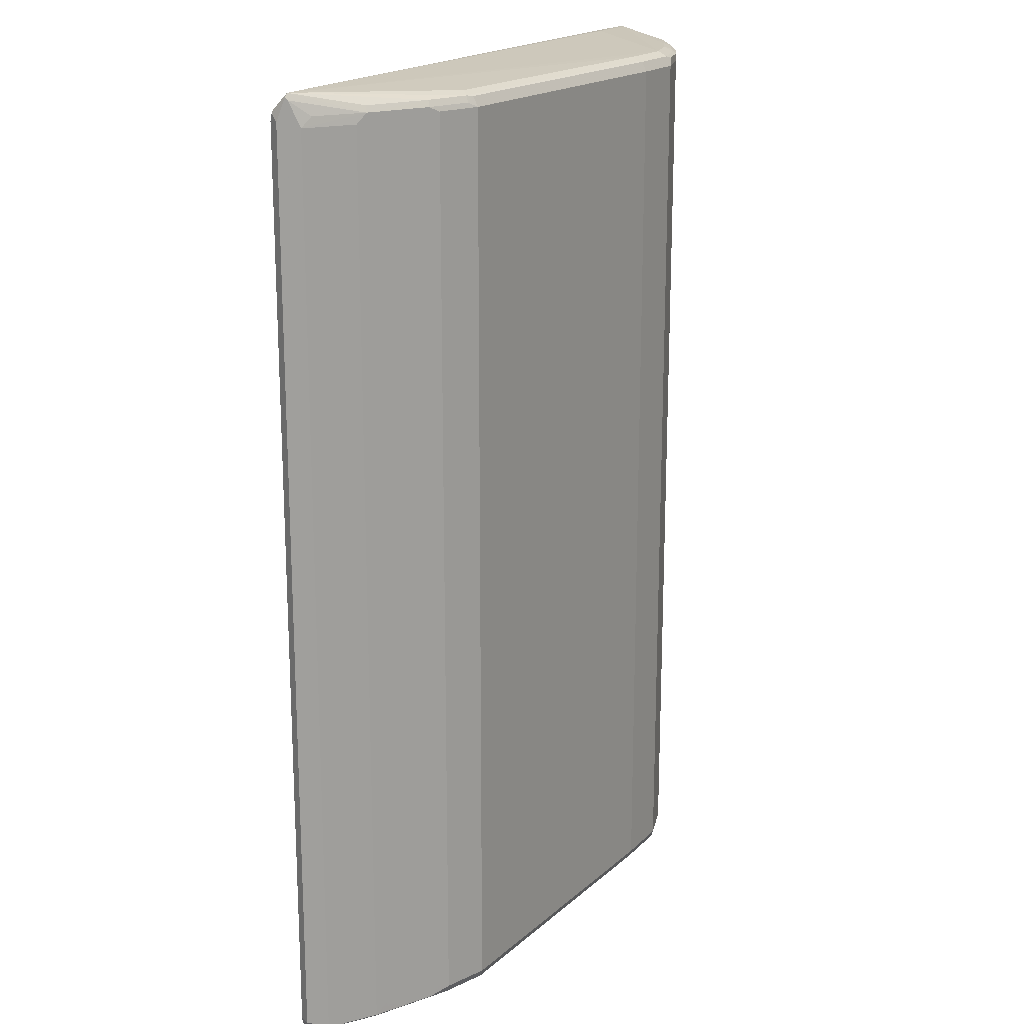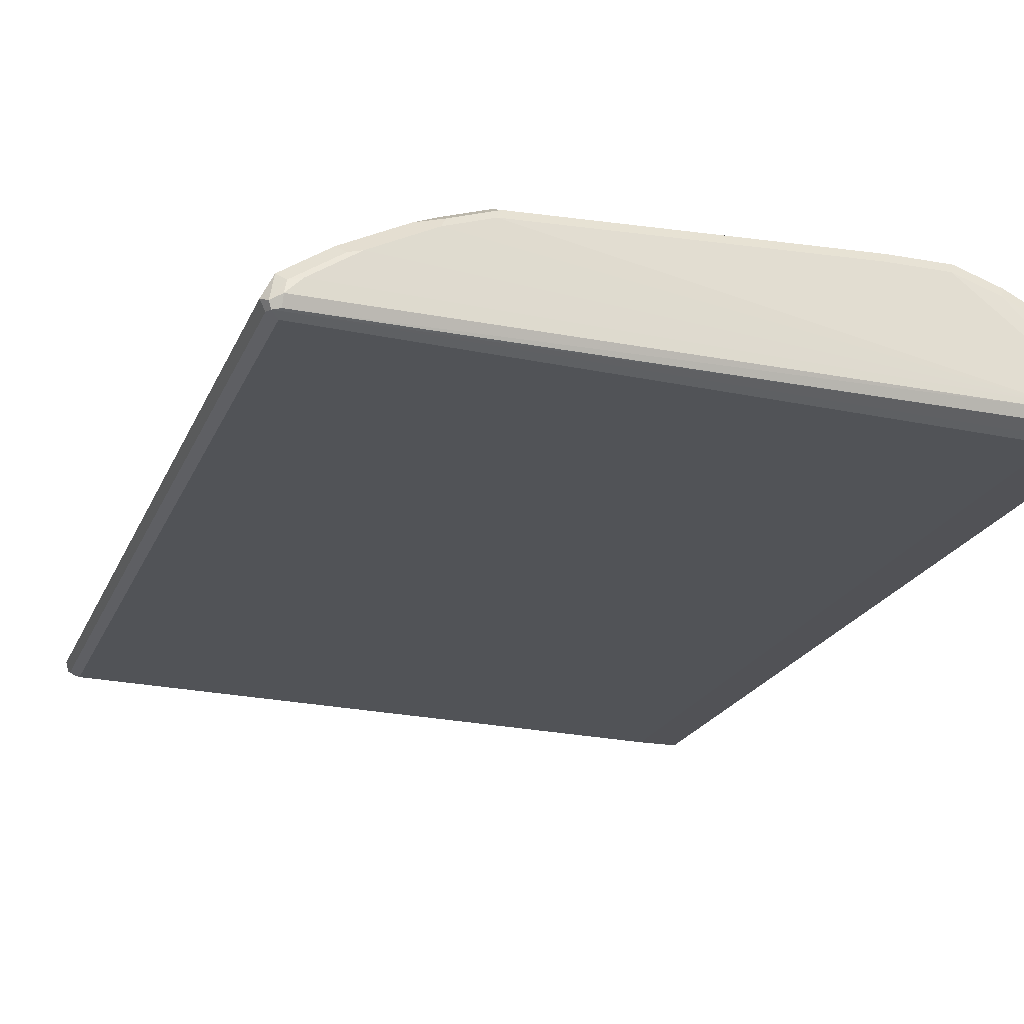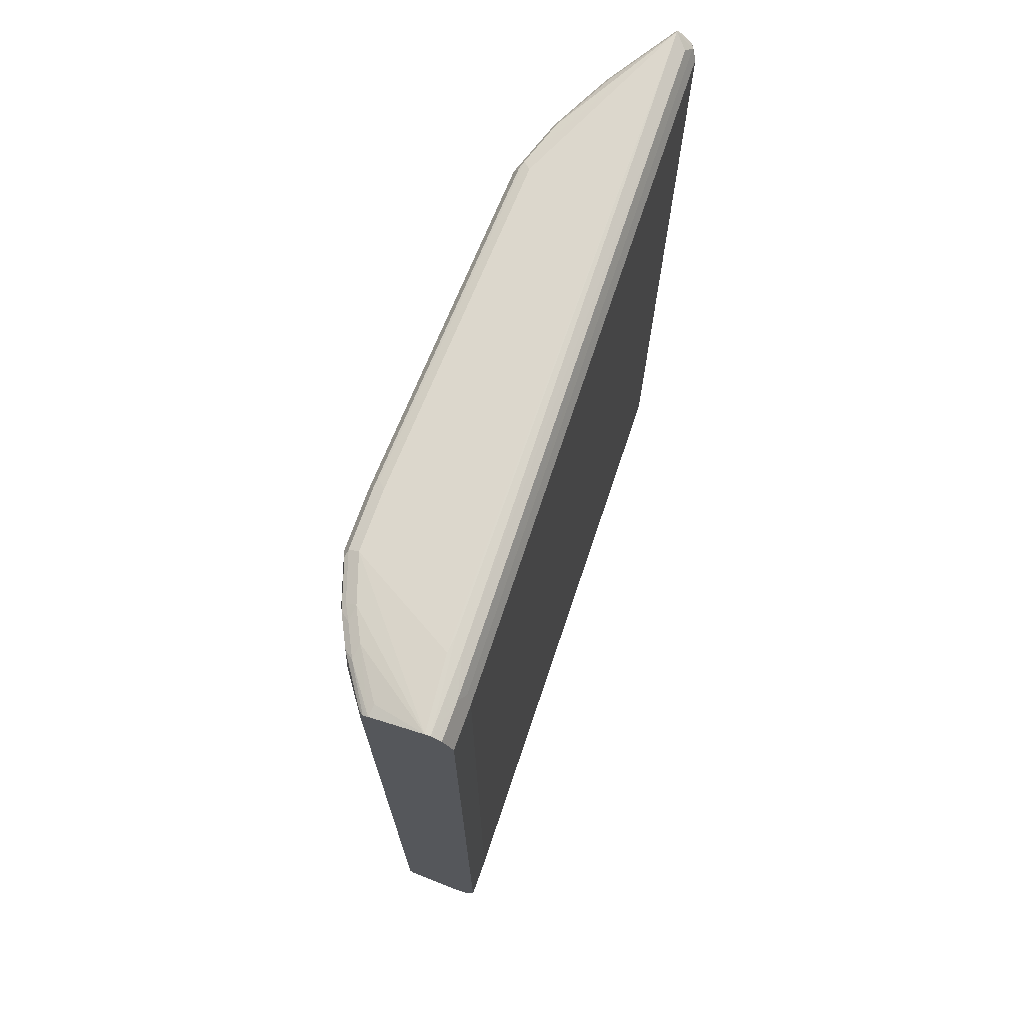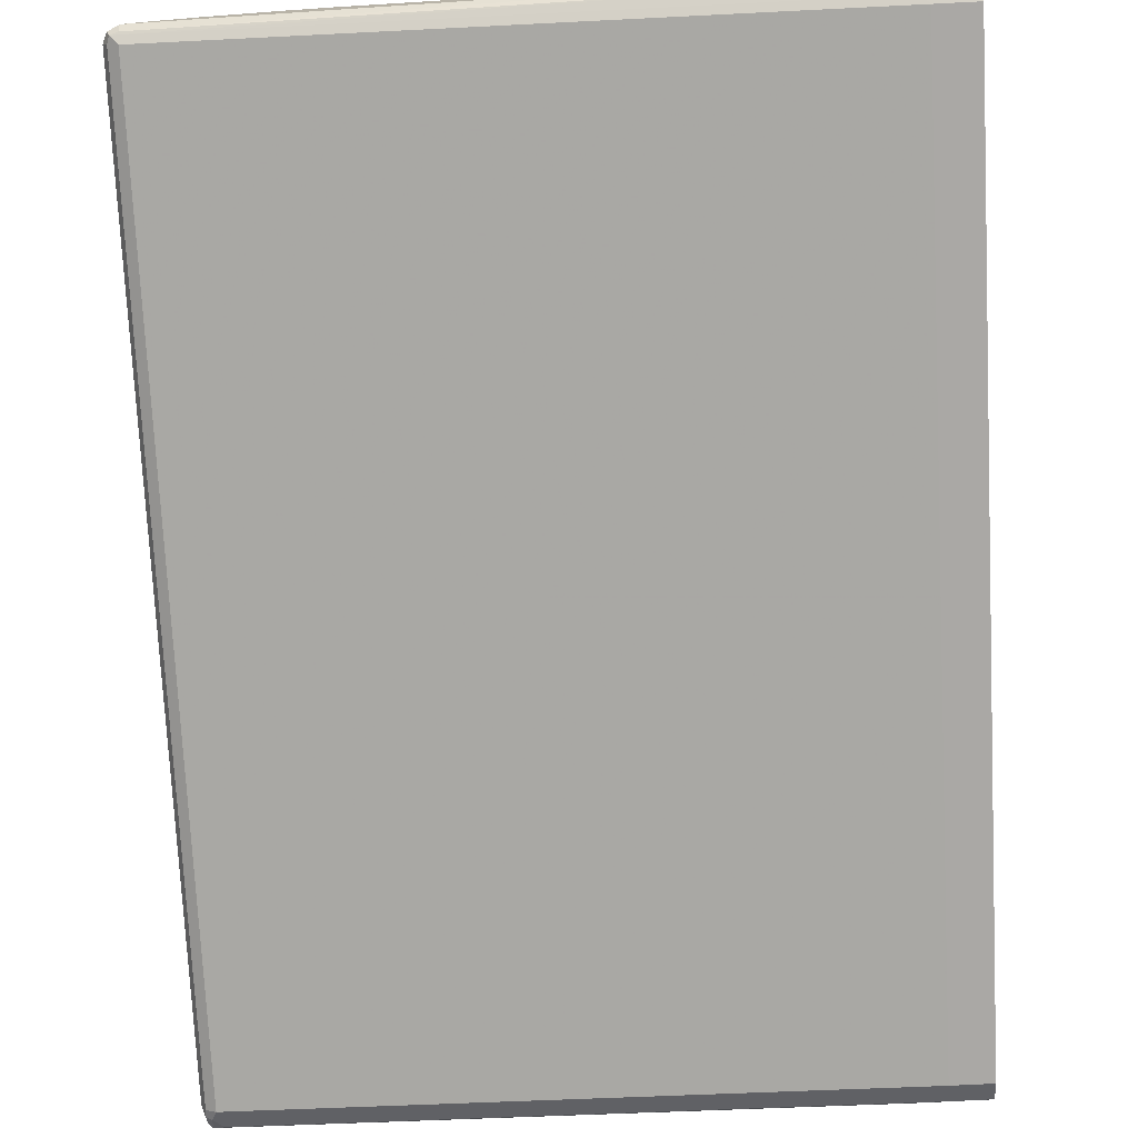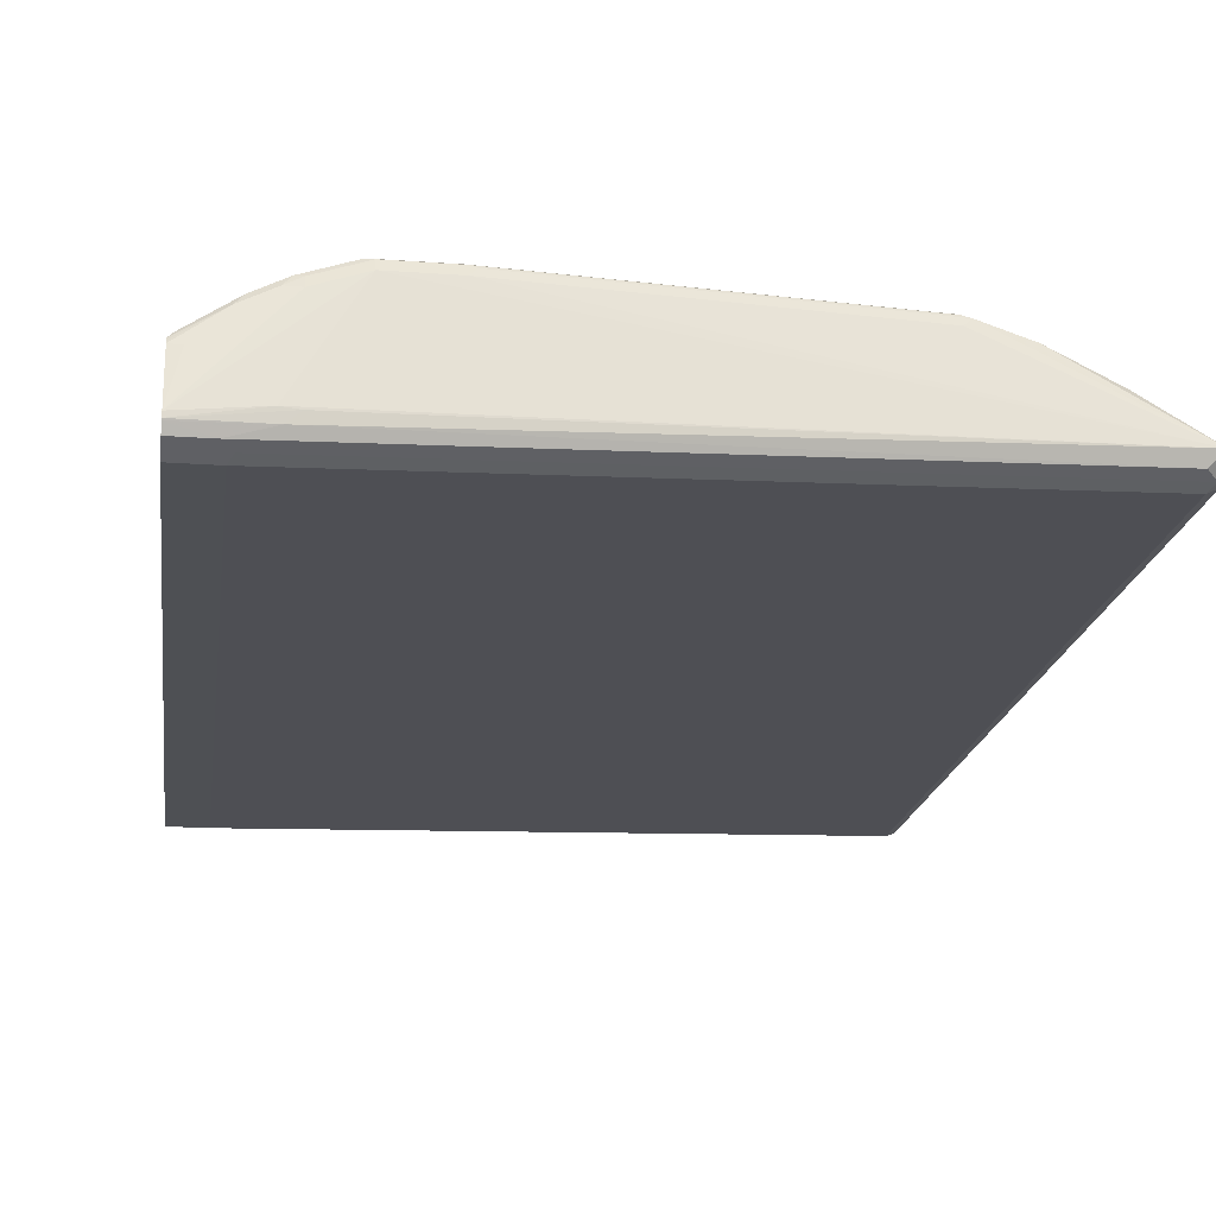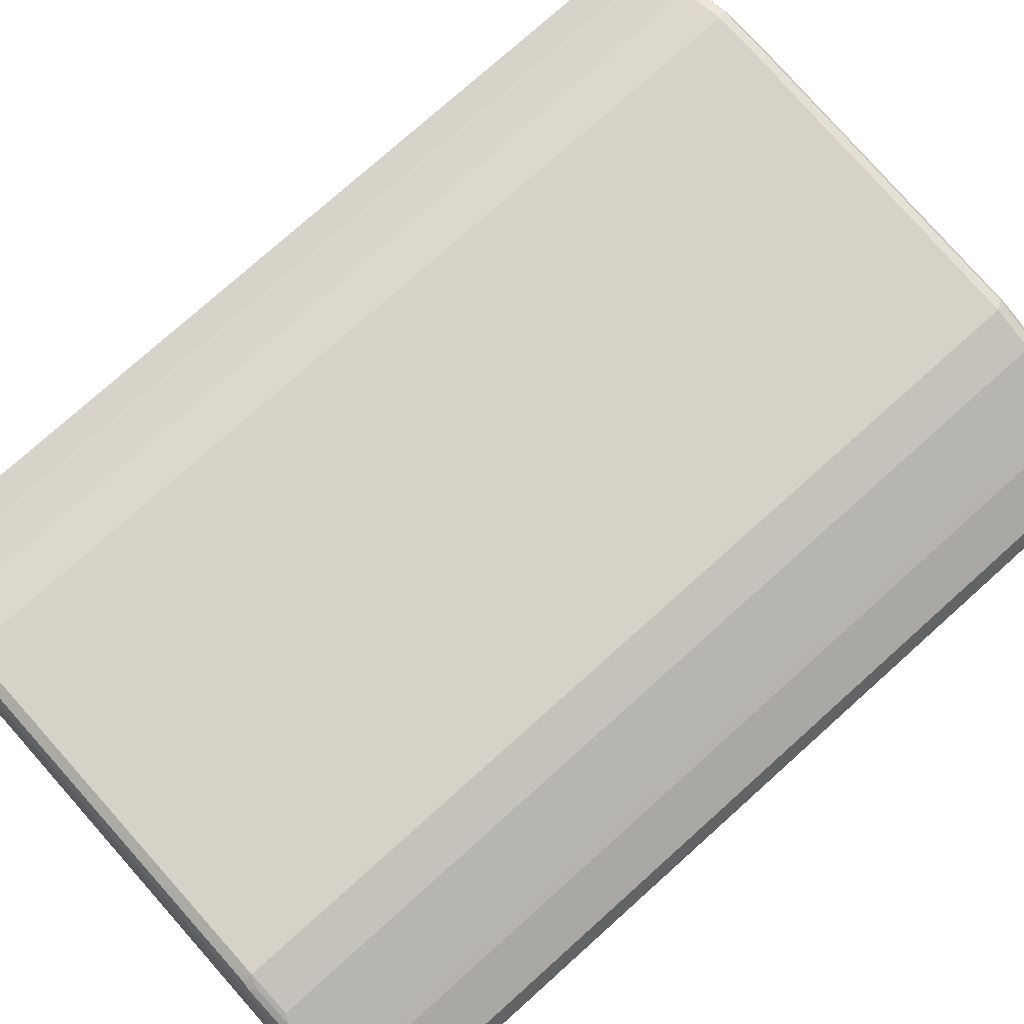
<metadata>
{"format":"obj","ext":"obj","renderer":"f3d","projection":"perspective","resolution":1024,"background":"white","views":[{"elev":18.4,"azim":119.7,"up":"+Z"},{"elev":-21.2,"azim":161.7,"up":"+Y"},{"elev":72.6,"azim":-70.1,"up":"+Z"},{"elev":-75.1,"azim":-177.1,"up":"+Y"},{"elev":-18.7,"azim":-8.0,"up":"+Y"},{"elev":77.2,"azim":48.2,"up":"+Y"}]}
</metadata>
<code>
v -0.01329 -0.0639 0.5693
v 0.0894 -0.05228 0.5709
v 0.06977 -0.05011 0.5709
v -0.01329 -0.0581 0.5693
v -0.01329 -0.06557 0.5685
v 0.07559 -0.0639 0.5693
v 0.793 -0.04358 0.5709
v 0.1395 0.06972 0.5577
v 0.08716 0.05228 0.5577
v 0.0523 0.03486 0.5577
v 3.596e-05 -0 0.5577
v -0.01329 0.001655 0.5545
v -0.01329 -0.07552 0.5635
v 0.02908 -0.07552 0.5635
v 0.7785 -0.0581 0.5635
v 0.2092 0.06972 0.5577
v 0.7902 -0.0639 0.5519
v 0.7974 -0.061 0.549
v 0.7974 -0.04358 0.5664
v 0.796 -0.04066 0.5635
v 0.7263 0.01162 0.5461
v 0.7233 0.008702 0.5533
v 0.6537 0.04358 0.5533
v 0.6013 0.061 0.5533
v 0.5926 0.05228 0.5577
v 0.2179 0.07844 0.5533
v 0.1395 0.08134 0.5519
v 0.08716 0.0639 0.5519
v 0.06977 0.05446 0.5533
v 0.0349 0.03703 0.5533
v -0.01329 0.004419 0.553
v -0.01329 -0.0805 0.5536
v 0.04073 -0.08134 0.5519
v 0.7843 -0.06972 0.5403
v 0.796 -0.0639 0.5403
v 0.8018 -0.05228 0.5403
v 0.7785 -0.02324 0.5461
v 0.7902 -0.02904 0.5345
v 0.703 0.02324 0.5345
v 0.6565 0.04648 0.5461
v 0.7378 0.005801 0.5345
v 0.7263 0.01162 -0.5345
v 0.6043 0.0639 0.5461
v 0.5926 0.0639 0.5519
v 0.2092 0.08134 0.5519
v 0.1395 0.08715 0.5403
v 0.1308 0.08279 0.549
v 0.07847 0.06537 0.549
v 0.0436 0.04793 0.549
v -0.01329 0.007354 0.5513
v -0.01329 -0.08715 0.5403
v 0.0349 -0.08715 0.5403
v 0.7843 -0.06972 -0.5403
v 0.796 -0.0639 -0.5403
v 0.8018 -0.05228 -0.5403
v 0.7902 -0.02904 -0.5461
v 0.6682 0.04066 0.5345
v 0.703 0.02324 -0.5461
v 0.6449 0.05228 0.5403
v 0.5926 0.06972 0.5403
v 0.6565 0.04648 -0.5345
v 0.7378 0.005801 -0.5461
v 0.2092 0.08715 0.5403
v 0.08716 0.06972 0.5403
v 0.1395 0.08715 -0.5403
v 0.02908 0.04066 0.5403
v -0.008661 0.01307 0.549
v 0.0523 0.05228 0.5403
v 0.0523 0.05228 -0.5403
v 0.02908 0.04066 -0.5403
v -0.01329 0.01078 0.5403
v -0.01329 -0.08715 -0.5403
v 0.0349 -0.08715 -0.5403
v 0.793 -0.06537 -0.549
v 0.796 -0.0581 -0.5519
v 0.7815 -0.03776 -0.5548
v 0.7291 -0.002901 -0.5548
v 0.6682 0.04066 -0.5461
v 0.7146 0 -0.5577
v 0.6537 0.04358 -0.549
v 0.6449 0.05228 -0.5403
v 0.5926 0.06972 -0.5403
v 0.2092 0.08715 -0.5403
v 0.08716 0.06972 -0.5403
v 0.1337 0.08134 -0.5519
v 0.04655 0.04648 -0.5519
v 0.03929 0.04358 -0.549
v -0.01329 0.008651 -0.5489
v -0.01329 0.01078 -0.5403
v -0.01329 -0.08577 -0.5431
v 0.0349 -0.07552 -0.5635
v 0.0436 -0.08279 -0.549
v 0.7843 -0.0639 -0.5519
v 0.7843 -0.05228 -0.5577
v 0.767 -0.03486 -0.5577
v 0.04655 -0.0581 -0.5694
v 0.6449 0.03486 -0.5577
v 0.6391 0.04648 -0.5519
v 0.5868 0.0639 -0.5519
v 0.2034 0.08134 -0.5519
v 0.08142 0.0639 -0.5519
v 0.08716 0.05228 -0.5577
v 0.1395 0.06972 -0.5577
v 0.0523 0.03486 -0.5577
v 0.03275 0.03486 -0.5533
v -0.005789 0.01162 -0.5519
v -0.01329 0.008412 -0.5492
v -0.01329 -0.07995 -0.5547
v -0.01329 -0.07552 -0.5635
v -0.01329 -0.07277 -0.5649
v 0.0523 -0.0639 -0.5694
v -0.01329 -0.0581 -0.5694
v 0.2092 0.06972 -0.5577
v 0.5926 0.05228 -0.5577
v 3.596e-05 0 -0.5577
v -0.01329 0 -0.5548
v -0.01329 0.005306 -0.5527
v -0.01329 -0.0639 -0.5694
f 1 2 3
f 58 62 77
f 58 77 79
f 58 79 80
f 58 80 78
f 59 81 82
f 59 82 60
f 60 82 83
f 60 83 63
f 61 78 81
f 64 84 69
f 64 69 68
f 65 83 100
f 65 100 85
f 65 85 84
f 66 71 67
f 66 70 89
f 66 89 71
f 69 84 86
f 69 86 87
f 69 87 70
f 70 87 88
f 70 88 89
f 72 90 73
f 73 90 108
f 73 108 91
f 56 77 62
f 73 91 92
f 56 76 77
f 55 75 56
f 40 81 59
f 42 62 58
f 43 60 44
f 44 60 63
f 44 63 45
f 46 64 48
f 46 48 47
f 46 63 83
f 46 83 65
f 46 65 84
f 46 84 64
f 48 64 68
f 48 68 49
f 49 66 67
f 49 67 50
f 49 68 69
f 49 69 70
f 49 70 66
f 50 67 71
f 51 72 73
f 51 73 52
f 53 73 74
f 53 74 54
f 54 74 75
f 54 75 55
f 56 75 76
f 73 92 74
f 74 93 75
f 74 92 91
f 91 111 93
f 91 108 109
f 93 111 94
f 94 111 96
f 94 96 95
f 96 111 118
f 96 118 112
f 96 112 103
f 96 103 113
f 96 113 114
f 96 114 97
f 97 114 99
f 97 99 98
f 99 114 113
f 99 113 100
f 102 103 112
f 102 112 104
f 104 112 115
f 104 115 116
f 104 116 105
f 105 116 117
f 105 117 106
f 106 117 107
f 110 118 111
f 112 116 115
f 91 110 111
f 91 109 110
f 88 106 107
f 86 88 87
f 74 91 93
f 75 93 94
f 75 94 76
f 76 94 95
f 76 95 79
f 76 79 77
f 78 80 82
f 78 82 81
f 79 95 96
f 79 96 97
f 79 97 80
f 80 98 99
f 40 61 81
f 80 99 82
f 82 99 100
f 82 100 83
f 84 85 101
f 84 101 86
f 85 102 101
f 85 100 113
f 85 113 103
f 85 103 102
f 86 101 102
f 86 102 104
f 86 104 105
f 86 106 88
f 80 97 98
f 40 78 61
f 86 105 106
f 40 60 43
f 4 10 11
f 4 11 12
f 5 13 14
f 5 14 6
f 6 14 15
f 6 15 7
f 7 16 8
f 7 15 17
f 7 17 18
f 7 18 19
f 7 19 20
f 7 20 21
f 7 21 22
f 7 22 23
f 7 23 24
f 7 24 25
f 7 25 16
f 8 16 26
f 8 26 27
f 8 27 28
f 8 28 9
f 9 28 29
f 9 29 10
f 10 29 30
f 10 30 12
f 4 9 10
f 10 12 11
f 4 8 9
f 3 7 8
f 40 57 78
f 1 3 4
f 1 4 12
f 1 12 31
f 1 31 50
f 1 50 71
f 1 71 89
f 1 89 88
f 1 88 107
f 1 107 117
f 1 117 116
f 1 116 112
f 1 112 118
f 1 118 110
f 1 110 109
f 1 109 108
f 1 90 72
f 1 72 51
f 1 51 32
f 1 32 13
f 1 13 5
f 1 5 6
f 1 6 2
f 2 7 3
f 2 6 7
f 3 8 4
f 12 30 31
f 1 108 90
f 14 32 33
f 24 45 26
f 26 45 27
f 27 45 63
f 27 63 46
f 27 46 47
f 27 47 48
f 27 48 28
f 28 48 29
f 29 48 49
f 29 49 30
f 30 49 50
f 30 50 31
f 24 44 45
f 32 51 52
f 34 52 73
f 34 73 53
f 34 54 35
f 35 54 55
f 35 55 36
f 38 56 62
f 38 62 41
f 39 57 40
f 39 58 78
f 39 78 57
f 13 32 14
f 40 59 60
f 32 52 33
f 24 43 44
f 34 53 54
f 23 40 43
f 15 33 17
f 14 33 15
f 23 43 24
f 16 25 24
f 16 24 26
f 17 33 52
f 17 52 34
f 17 35 18
f 18 35 36
f 18 36 19
f 19 36 20
f 20 37 21
f 20 36 55
f 17 34 35
f 20 56 38
f 20 55 56
f 21 62 42
f 21 41 62
f 21 42 58
f 21 37 38
f 21 38 41
f 21 40 23
f 21 39 40
f 20 38 37
f 21 23 22
f 21 58 39

</code>
